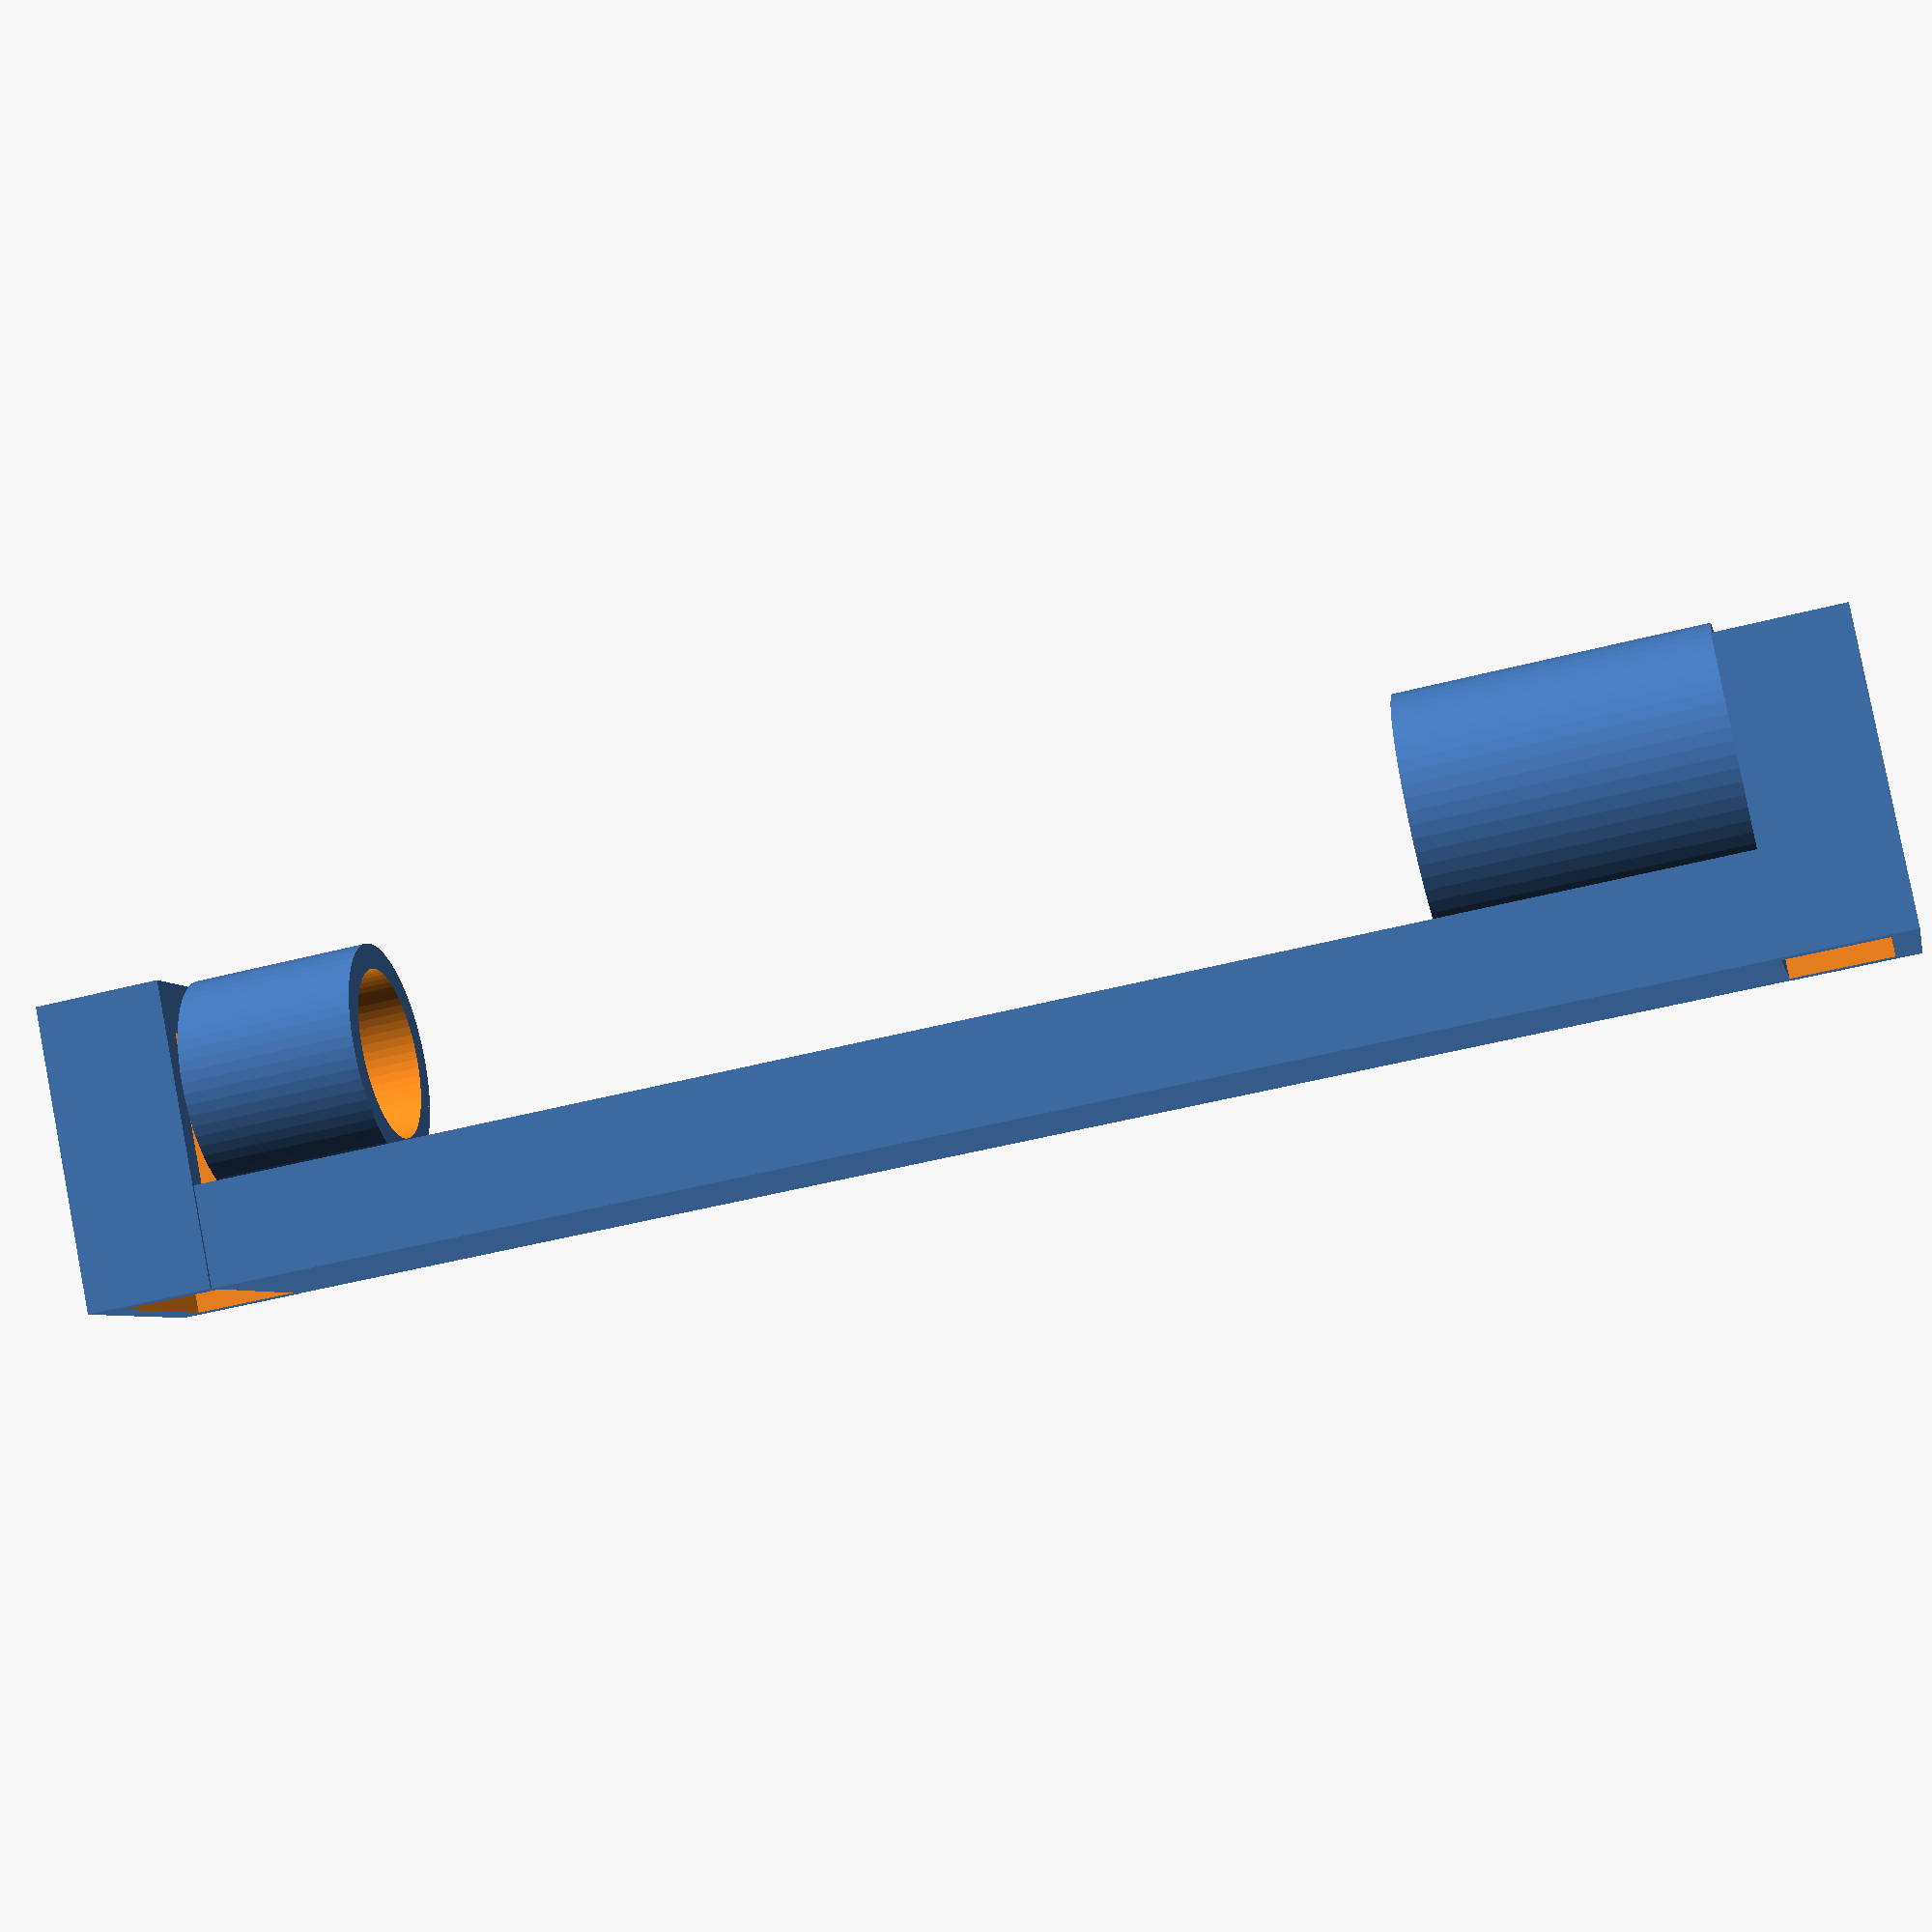
<openscad>
$fn = 64;

// interference fit adjustment for 3D printer
iFitAdjust = .4;
iFitAdjust_d = .25;

// latch buttons
latchButtonDiameter = 13;
latchButtonHeight = 30;
module latch_button() {
    cylinder(h = latchButtonHeight, d = latchButtonDiameter, center = false);
}

// led momentary buttons
ledButtonDiameter = 24;
ledButtonHeight = 33;
module momentary_button() {
    cylinder(h = ledButtonHeight, d = ledButtonDiameter, center = false);
}

// encoders
encoderShaftDiameter = 7;
encoderShaftHeight = 18;
encoderWidth = 18;
encoderLength = 31;
encoderDepth = 8.2;
module encoder() {
    // encoder shaft
    cylinder(h = encoderShaftHeight, d = encoderShaftDiameter, center=false);
    // encoder base
    translate([-encoderWidth/2, -encoderLength/2, -encoderDepth/2])
        cube([encoderWidth, encoderLength, encoderDepth]);
}

// string
stringWallThickness = 1;
stringRecess = 5;
stringLength = 60;
photoresistorWidth = 6.5;
photoresistorLength = 6.5;
photoresistorWireSep = 3.5;
ledLaserDiameter = 8;
ledLaserLength = 10;
wireCasingDepth = 3;
module photoresistor_holder() {
    difference() {
        cylinder(h = stringRecess + stringWallThickness * 2, d = 2 * stringWallThickness + photoresistorWidth + iFitAdjust_d, center = false);
        translate([0,0,-.1])
            cylinder(h = stringRecess + stringWallThickness * 2 + 1, d = photoresistorWidth + iFitAdjust_d, center = false);
        /*
        for (i = [-1,1])
            translate([i * photoresistorWireSep / 2, 0, -1])
                cylinder(h = 20, d = 1, center = false);
        */
    }
    rotate([0, 0, 180])
        translate([-(ledLaserDiameter + iFitAdjust_d + 2 * stringWallThickness)/2, -(ledLaserDiameter )/2, -(wireCasingDepth + stringWallThickness * 2)])
        difference() {
            cube([ledLaserDiameter + iFitAdjust_d + 2 * stringWallThickness, ledLaserDiameter + ledLaserDiameter / 2, wireCasingDepth + stringWallThickness * 2], center=false);
            translate([stringWallThickness, stringWallThickness * 2, stringWallThickness])
                cube([ledLaserDiameter + iFitAdjust_d , ledLaserDiameter + ledLaserDiameter / 2 - stringWallThickness, wireCasingDepth + stringWallThickness * 2], center=false);
        }
}
module led_holder() {
    difference() {
        cylinder(h = ledLaserLength + stringWallThickness * 2, d = 2 * stringWallThickness + ledLaserDiameter + iFitAdjust_d, center = false);
        translate([0,0,-.1])
            cylinder(h = ledLaserLength + stringWallThickness * 2 + 1, d = ledLaserDiameter + iFitAdjust_d, center = false);
        /*
        for (i = [-1,1])
            translate([i * photoresistorWireSep / 2, 0, -1])
                cylinder(h = 20, d = 1, center = false);
        */
    }
    translate([-(ledLaserDiameter + iFitAdjust_d + 2 * stringWallThickness)/2, -(ledLaserDiameter )/2, -(wireCasingDepth + stringWallThickness * 2)])
        difference() {
            cube([ledLaserDiameter + iFitAdjust_d + 2 * stringWallThickness, ledLaserDiameter + ledLaserDiameter / 2, wireCasingDepth + stringWallThickness * 2], center=false);
            translate([stringWallThickness, stringWallThickness * 2, stringWallThickness])
                cube([ledLaserDiameter + iFitAdjust_d , ledLaserDiameter + ledLaserDiameter / 2 - stringWallThickness, wireCasingDepth + stringWallThickness * 2], center=false);
        }
}
module string() {
    photoresistor_holder();
    translate([0, 0, stringLength])
        rotate([180, 0, 0])
            led_holder();
    difference() {
        translate([-(ledLaserDiameter + 2 * stringWallThickness)/2, - ledLaserDiameter, 0])
            cube([ledLaserDiameter + 2 * stringWallThickness, ledLaserDiameter / 2, stringLength ], center = false);
        cylinder(h=100, d = ledLaserDiameter + iFitAdjust, center=false);
    }
}

// display
i2cOLEDWidth = 27;
i2cOLEDHeight = 16;
i2cOLEDScrewWidth = 20;
i2cOLEDScrewHeight = 22;
module display() {
}

module lid() {
    string();
}

lid();

</openscad>
<views>
elev=49.2 azim=316.8 roll=286.0 proj=p view=wireframe
</views>
